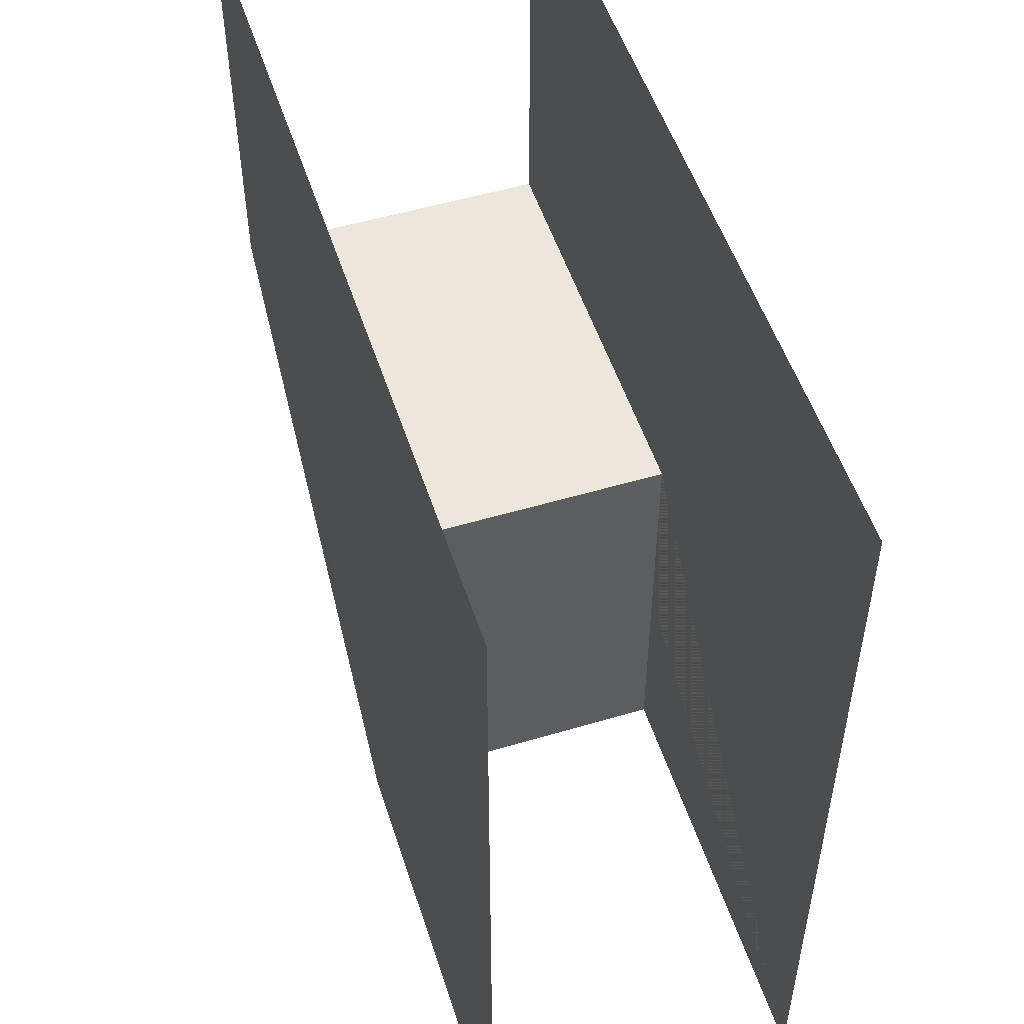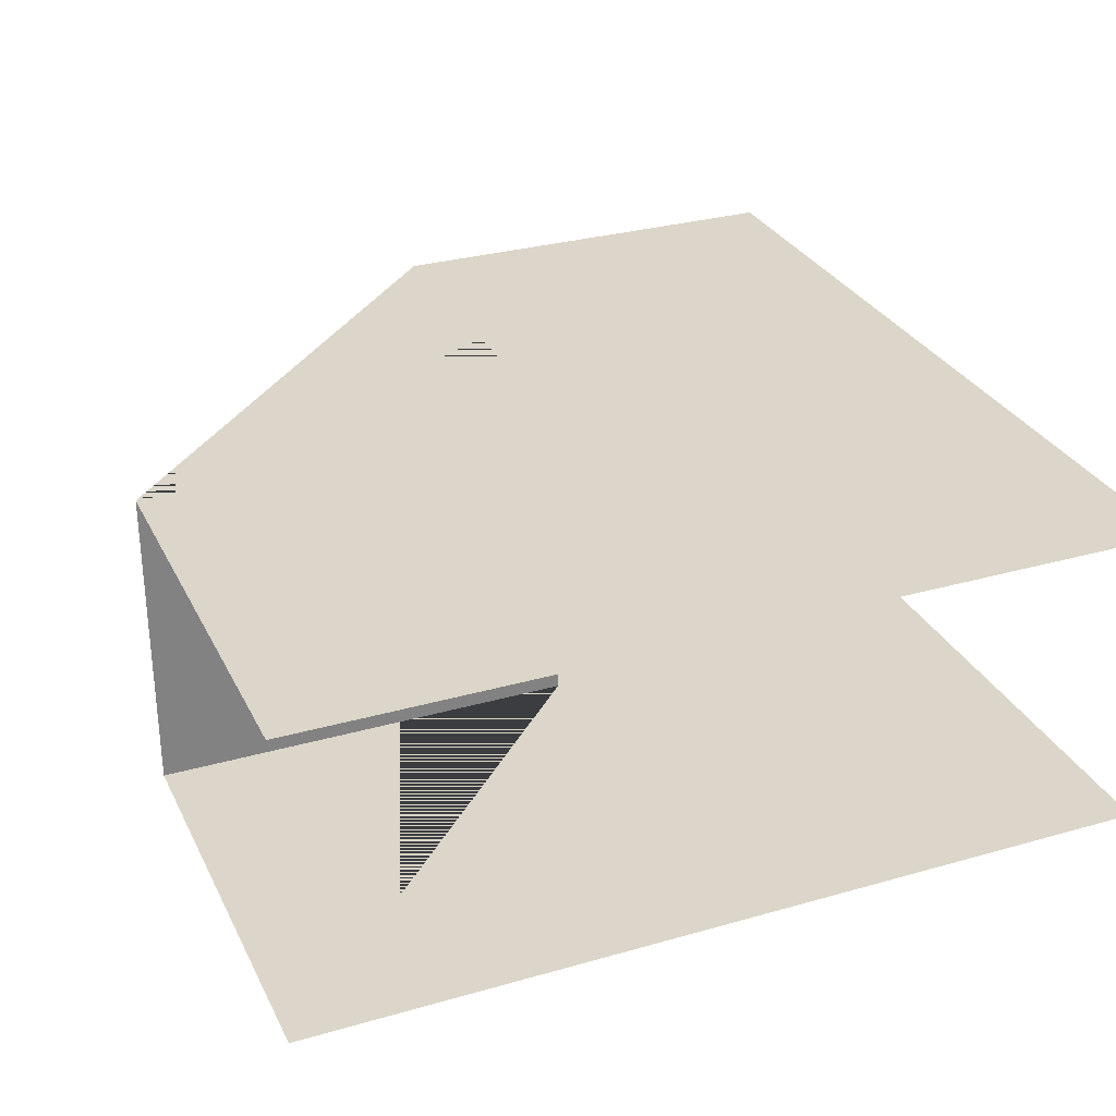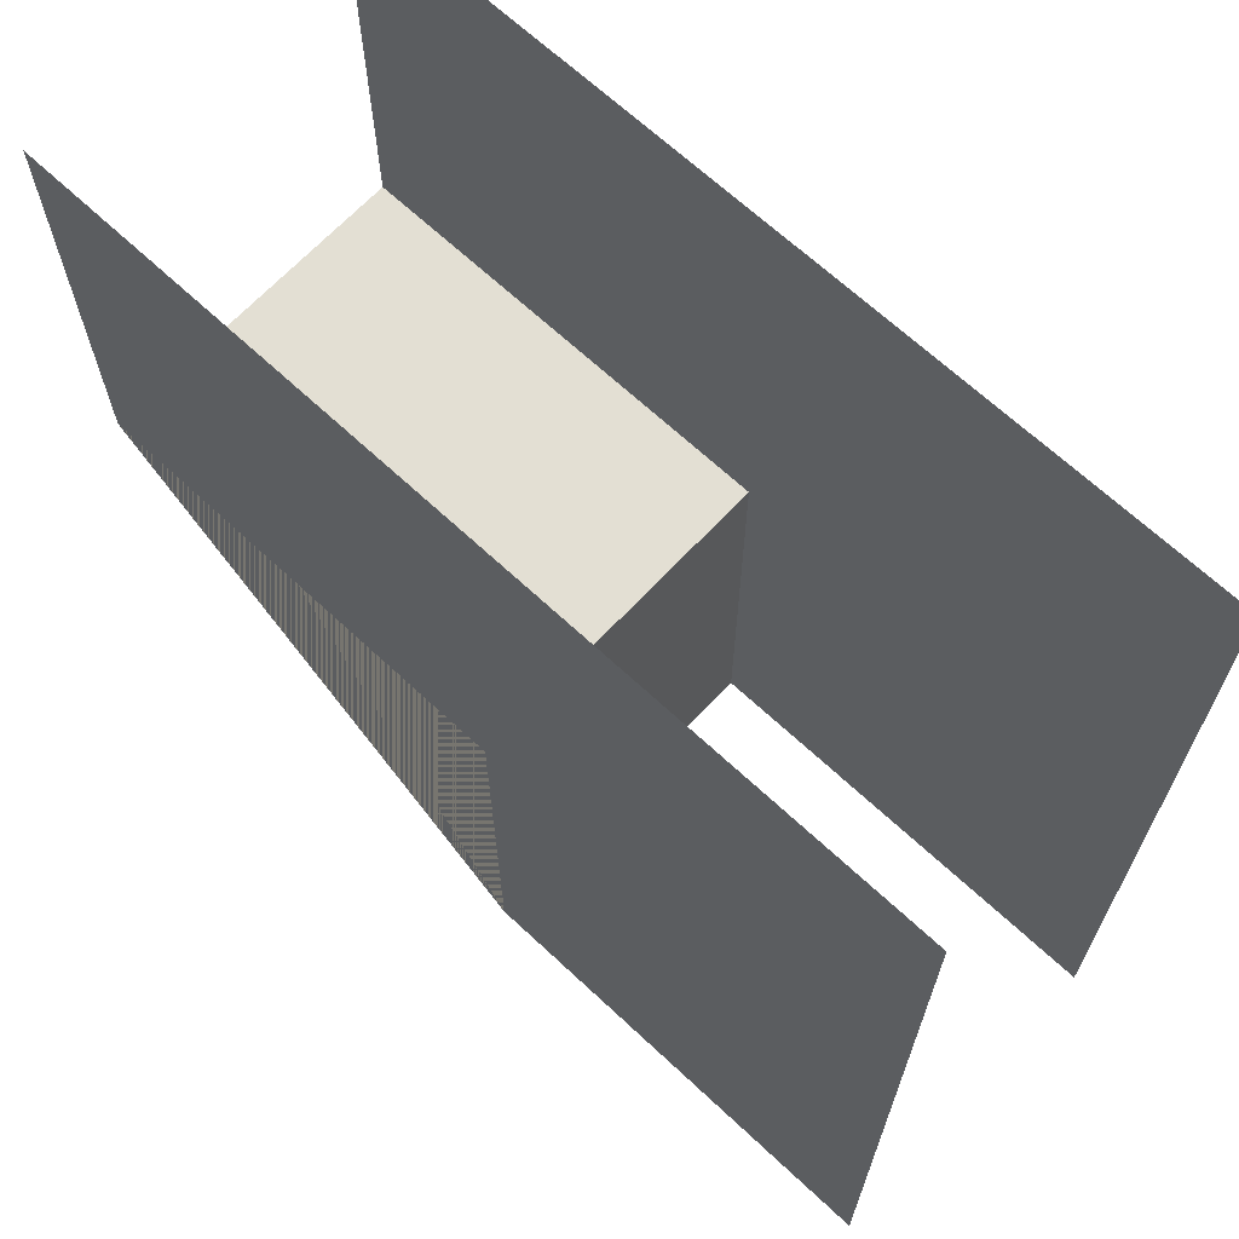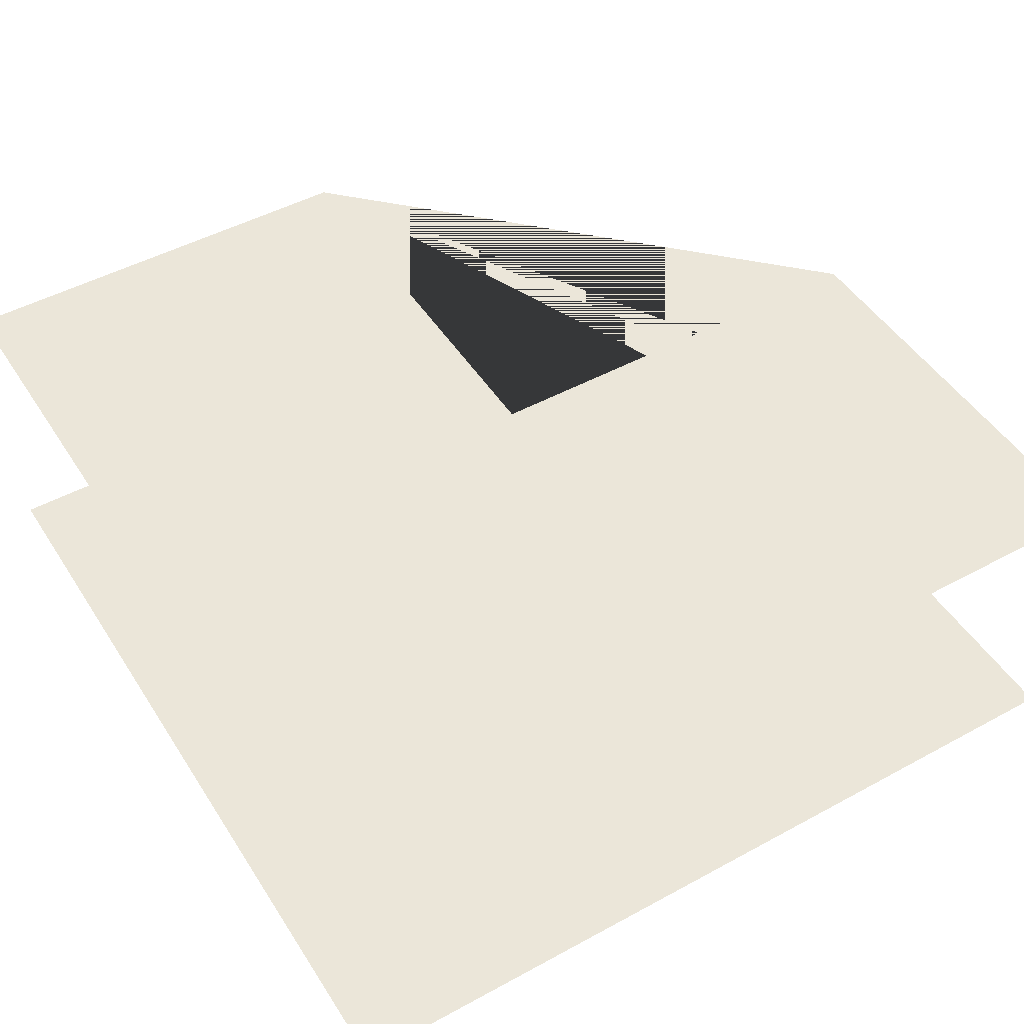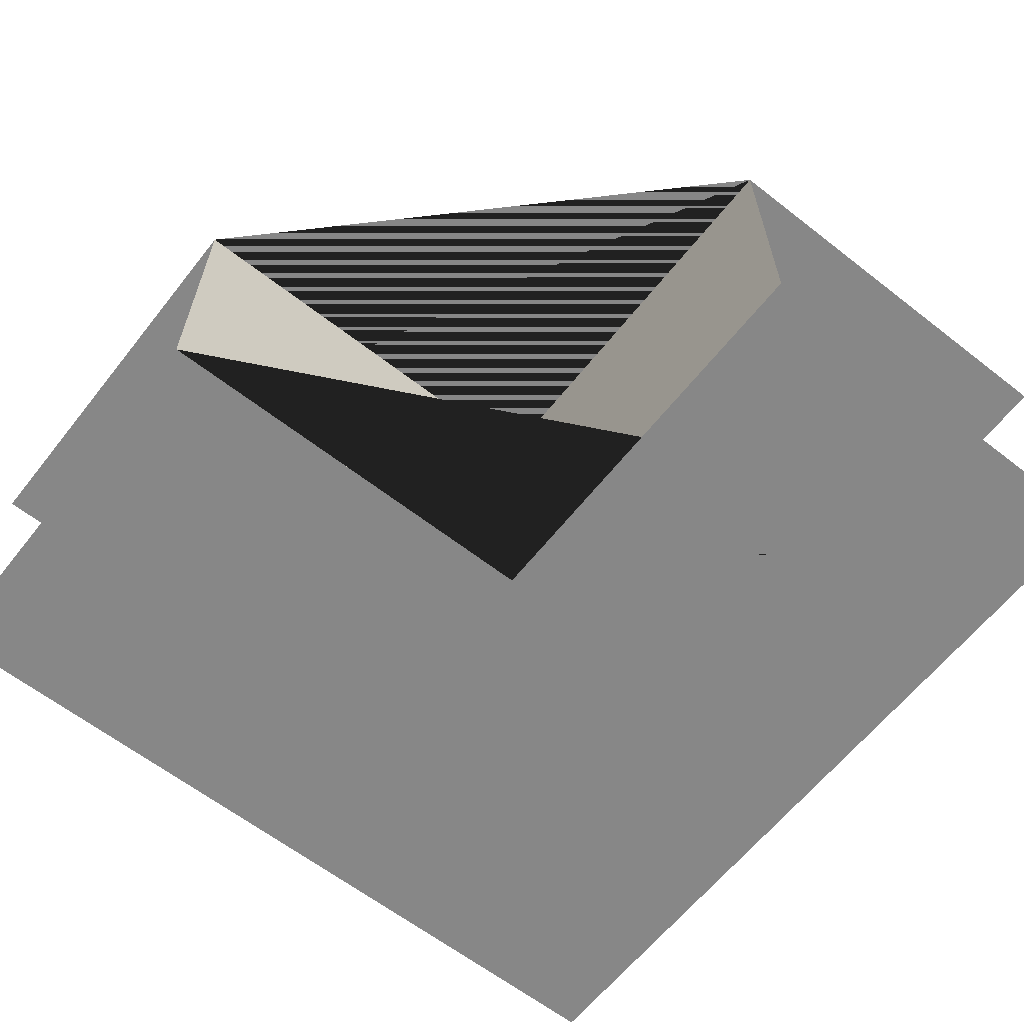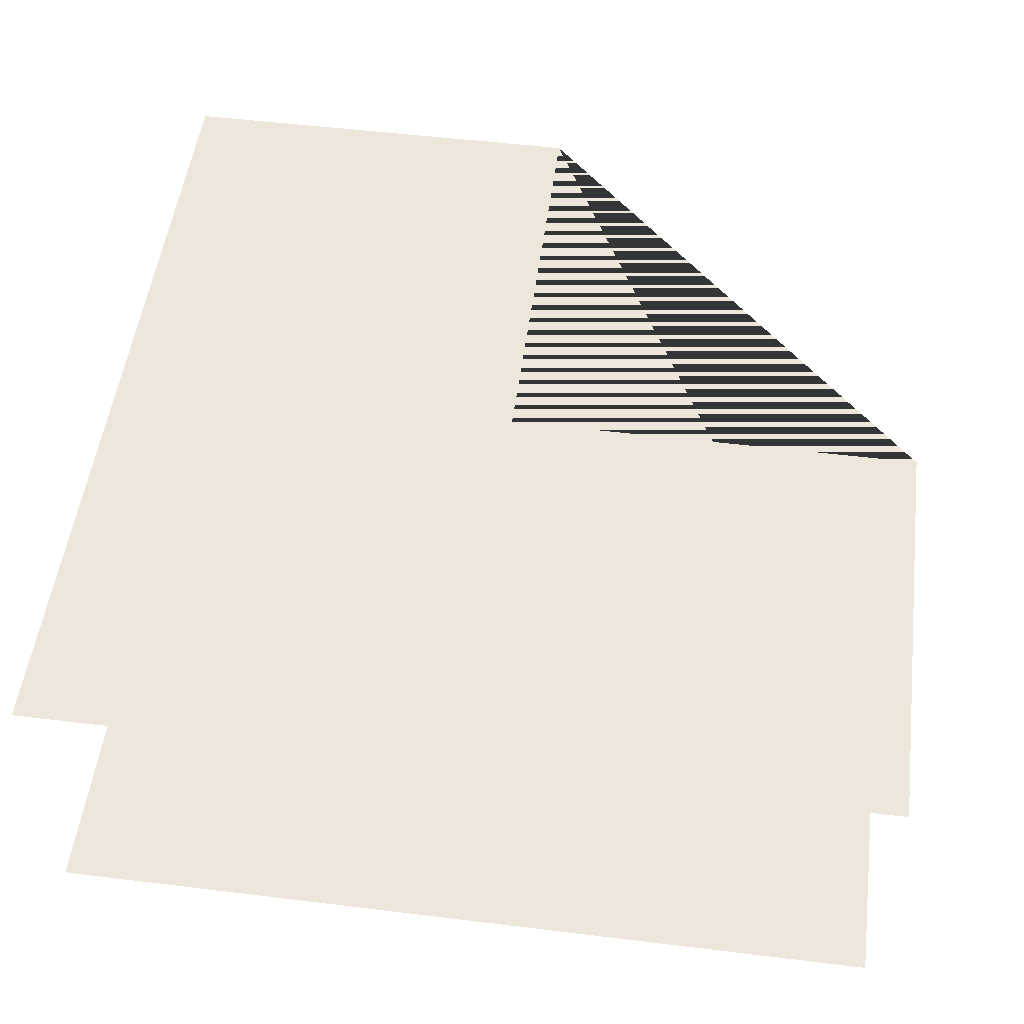
<metadata>
{"format":"obj","ext":"obj","renderer":"f3d","projection":"perspective","resolution":1024,"background":"white","views":[{"elev":52.3,"azim":-107.8,"up":"+Z"},{"elev":30.0,"azim":-112.6,"up":"+Y"},{"elev":67.1,"azim":-136.9,"up":"+Z"},{"elev":48.3,"azim":-31.3,"up":"+Y"},{"elev":-62.5,"azim":141.7,"up":"+Y"},{"elev":52.2,"azim":7.5,"up":"+Y"}]}
</metadata>
<code>
g Tunnela1
v 0 0 0
v 0 0 -3
v 0 2.2 0
v 0 2 -3
v 0 0 -3
v 0 2 -3
v 0 0.4 -3
v 3 0 0
v 0 0 -3
v 3 0.4 0
v 0 2.2 -3
v 3 2.2 0
v 0 0.4 0
v 3 0 3
v -3 0 -3
v -3 0 3
v 3 2.2 3
v -3 2.2 -3
v -3 2.2 3
f 1 8 10 13
f 3 13 10 12
f 1 13 7 9
f 11 7 13 3
f 15 16 14 8 1 9
f 11 3 12 17 19 18
l 5 2
l 4 6

</code>
